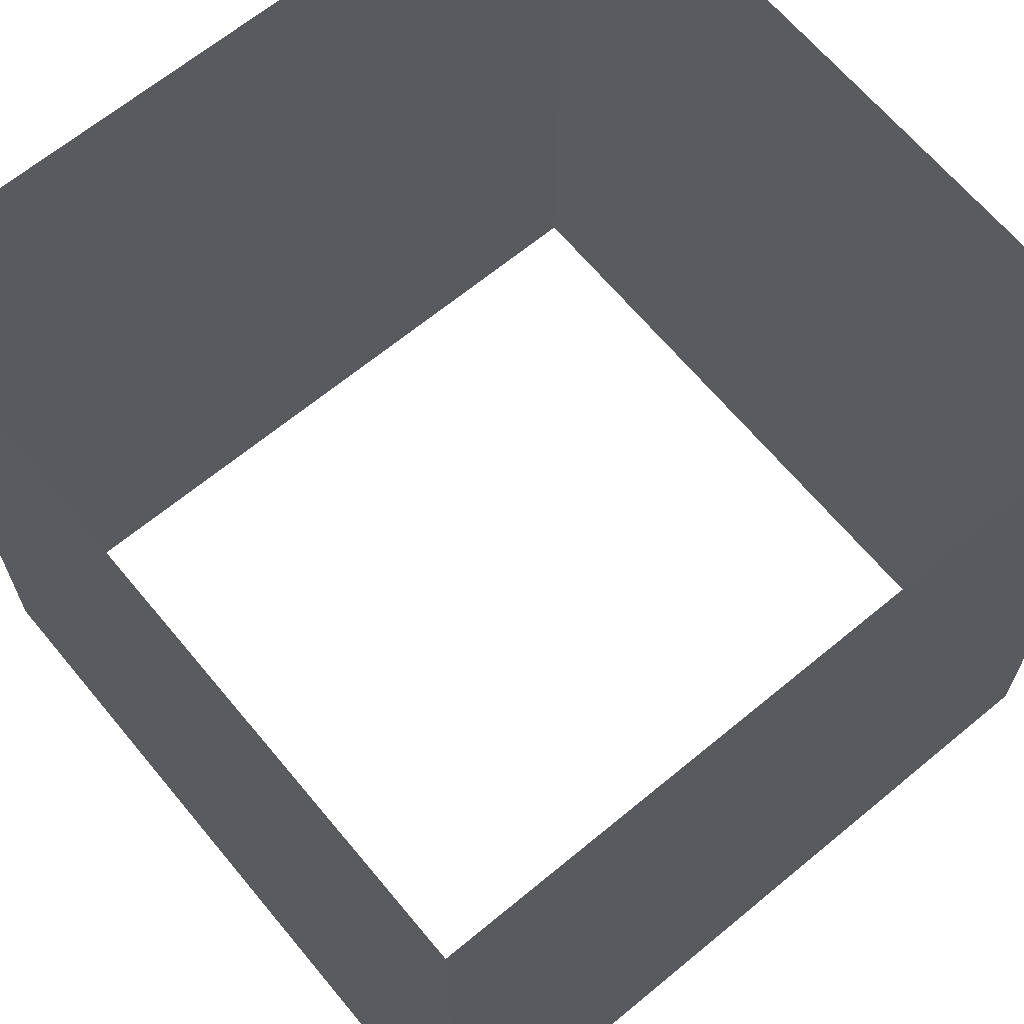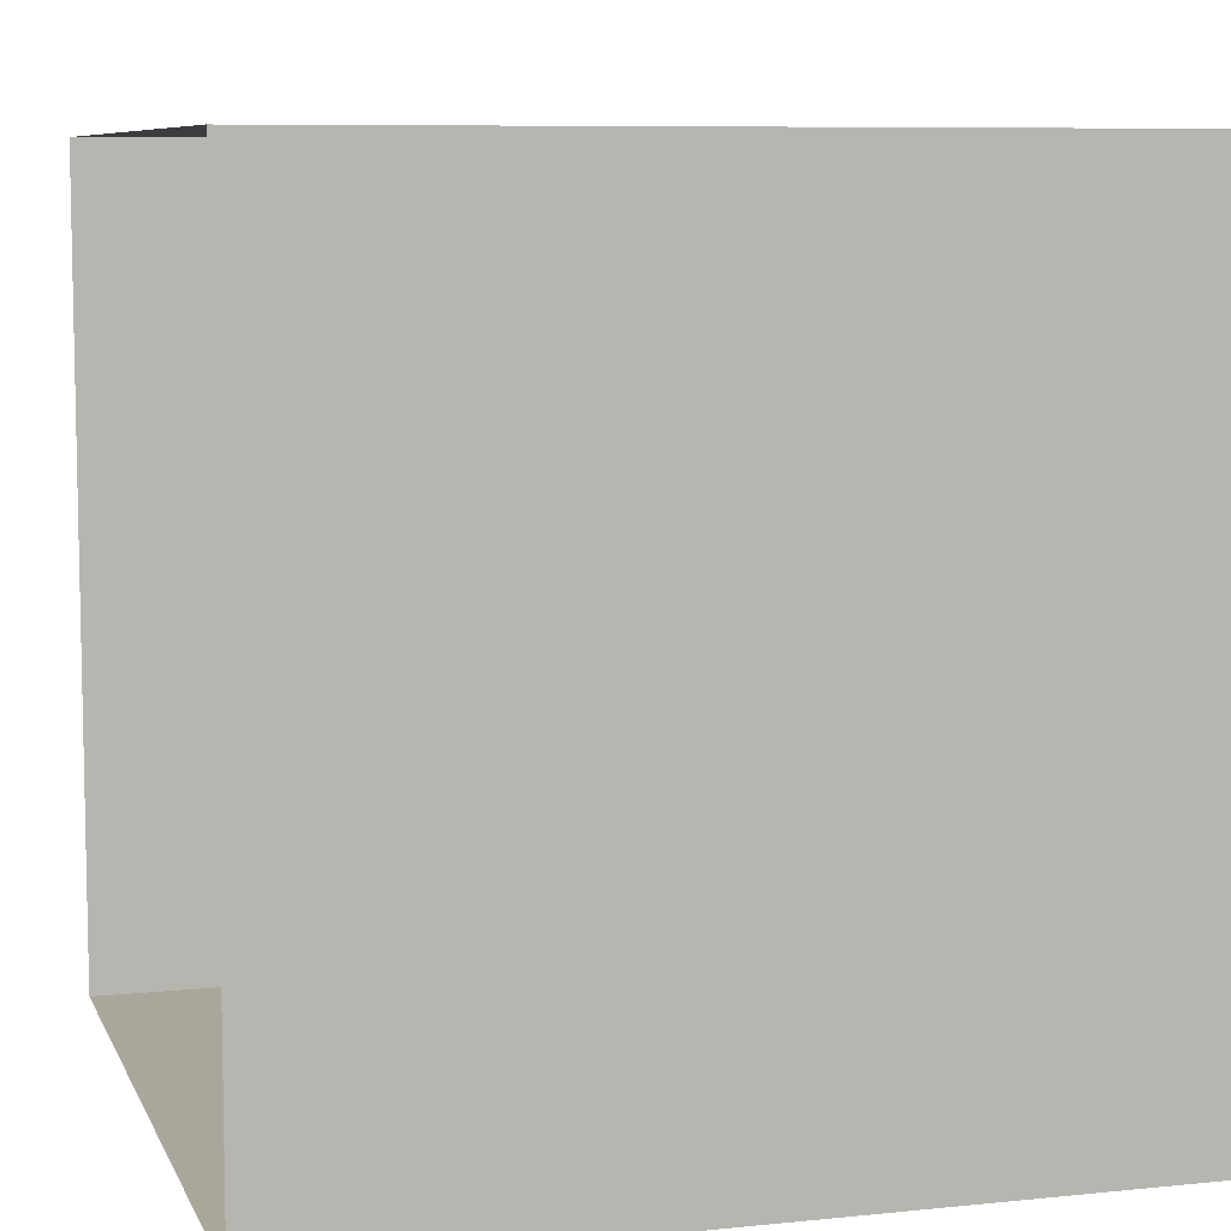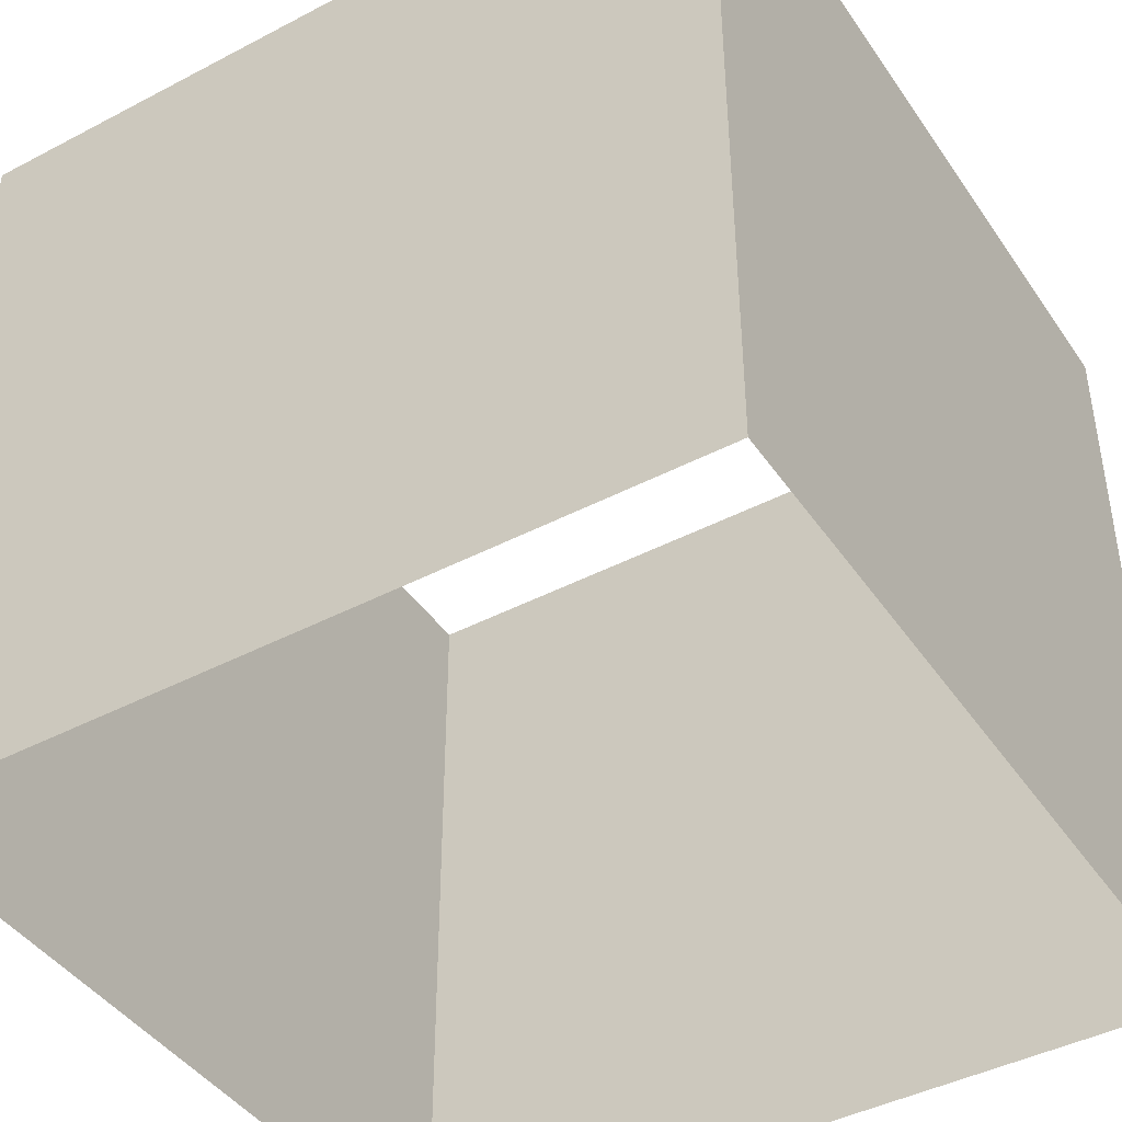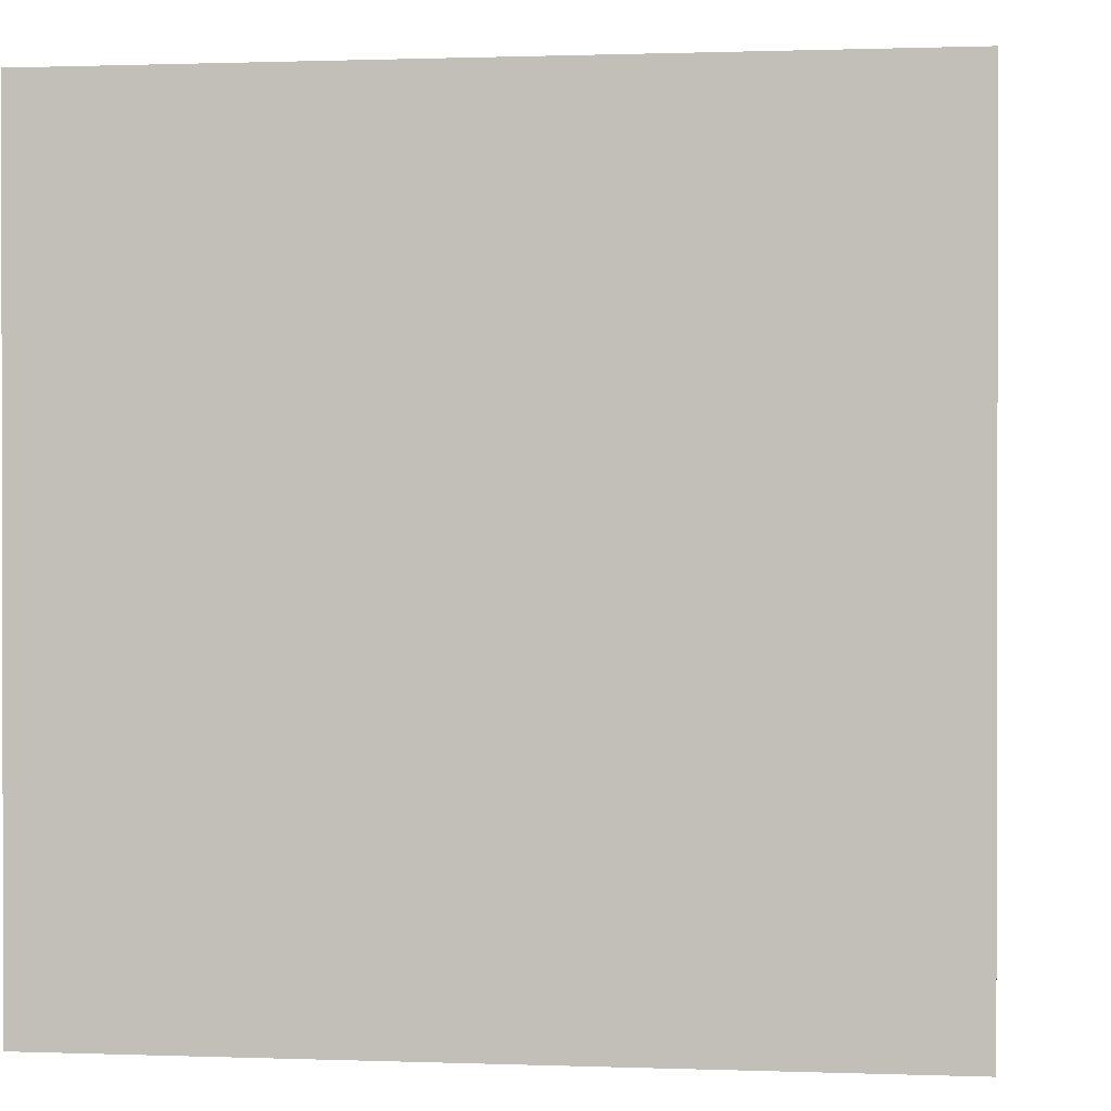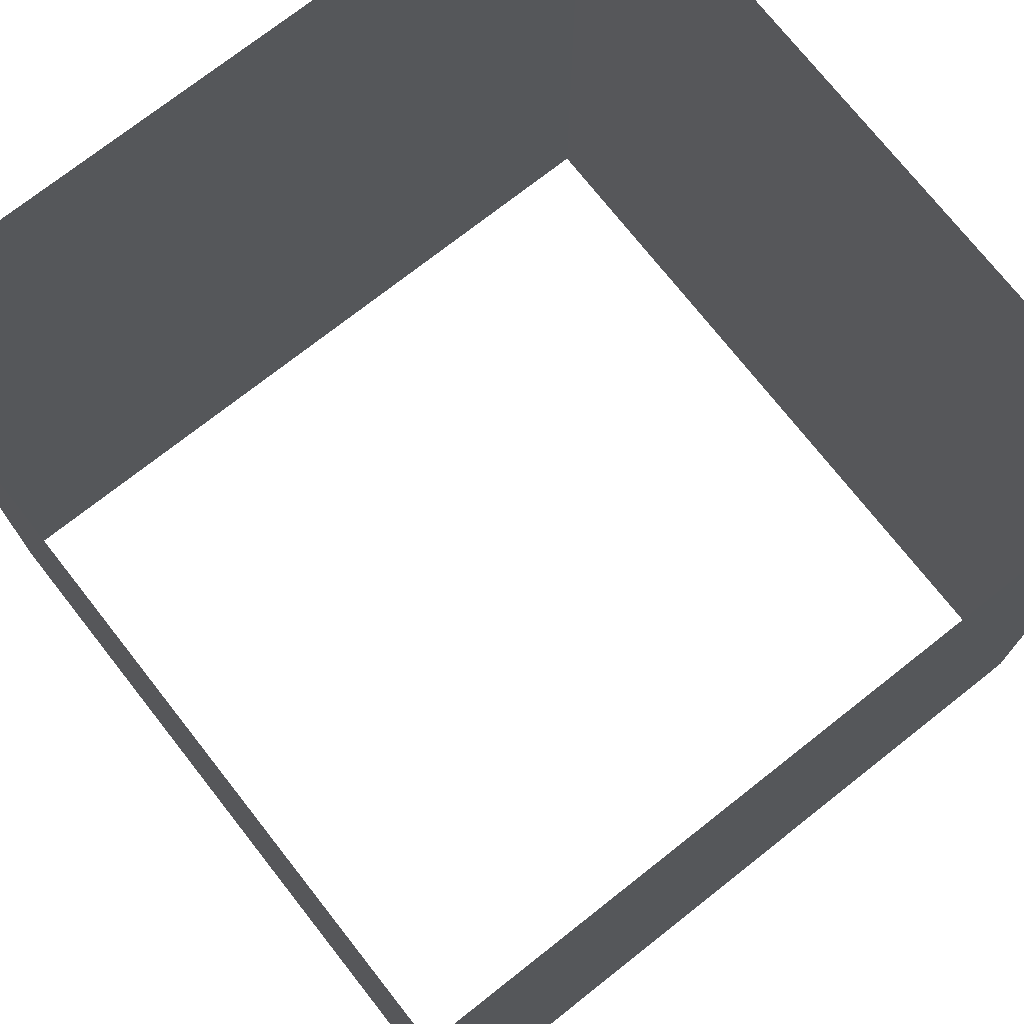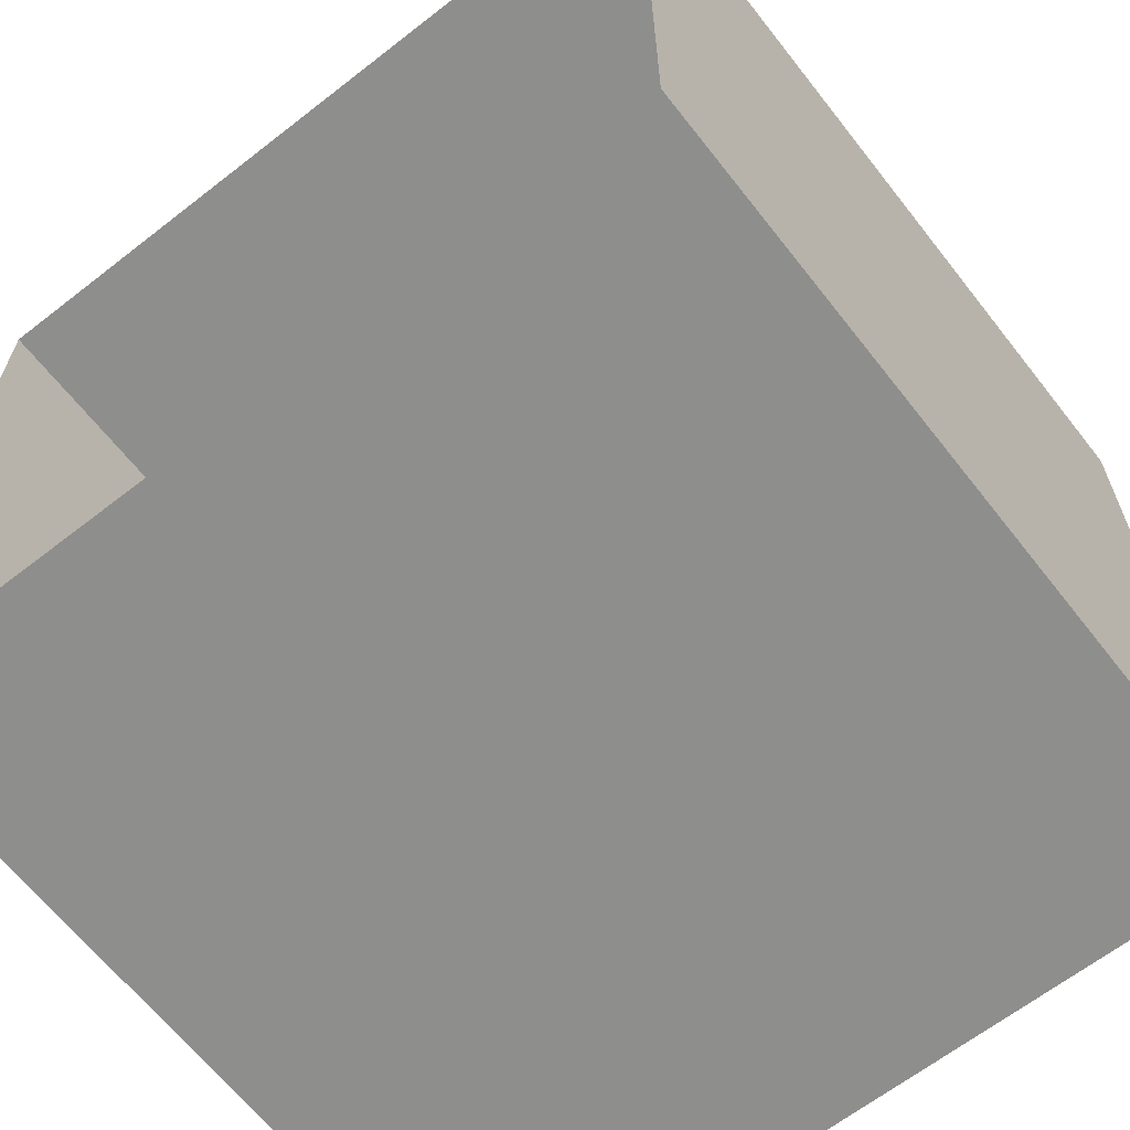
<metadata>
{"format":"obj","ext":"obj","renderer":"f3d","projection":"perspective","resolution":1024,"background":"white","views":[{"elev":66.0,"azim":140.3,"up":"+Y"},{"elev":7.9,"azim":-106.1,"up":"+Z"},{"elev":-43.2,"azim":121.8,"up":"+Y"},{"elev":0.7,"azim":7.7,"up":"+Y"},{"elev":74.0,"azim":141.8,"up":"+Y"},{"elev":-64.8,"azim":-141.9,"up":"+Z"}]}
</metadata>
<code>
g default
v 1 -4 -1
v -1 -4 -1
v 1 -2 -1
v -1 -2 -1
g pCube3 group2
f 1 2 4 3
g default
v 1 -4 1
v -1 -4 1
v 1 -2 1
v -1 -2 1
g group2 pCube7
f 5 7 8 6
g default
v 1 -4 1
v 1 -4 -1
v 1 -2 1
v 1 -2 -1
g group2 pCube10
f 9 10 12 11
g default
v -1 -4 1
v -1 -4 -1
v -1 -2 1
v -1 -2 -1
g group2 pCube13
f 13 15 16 14

</code>
